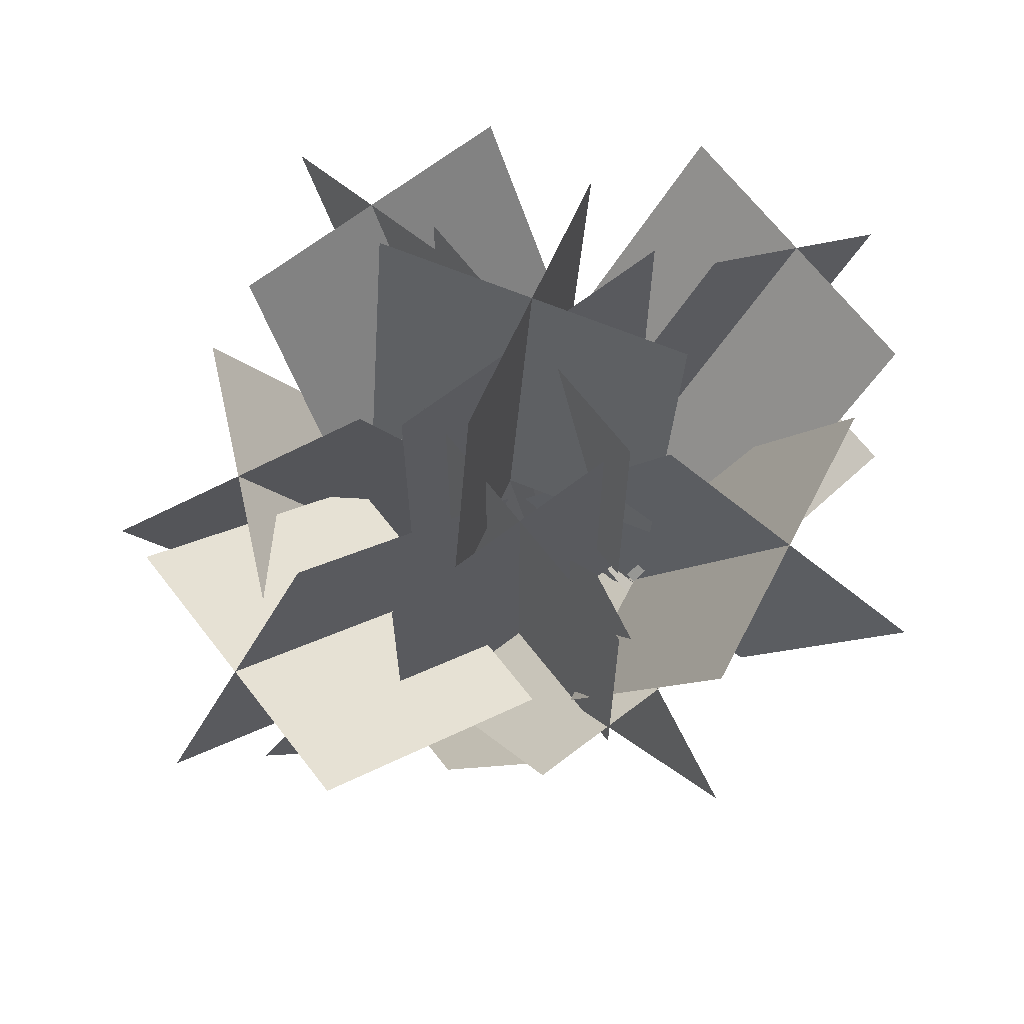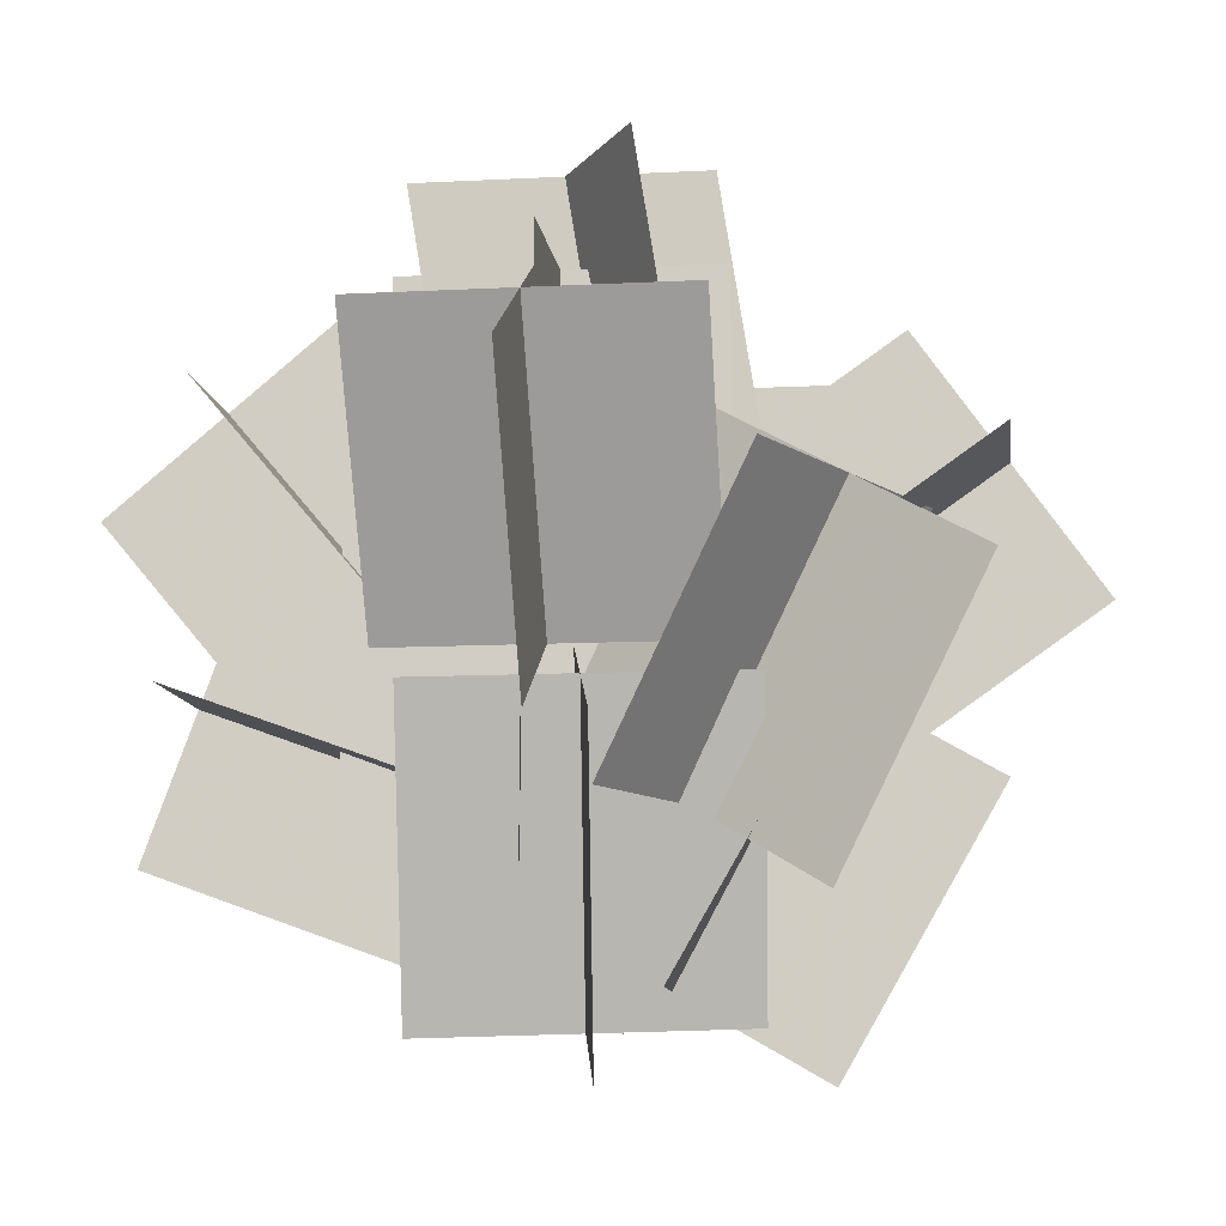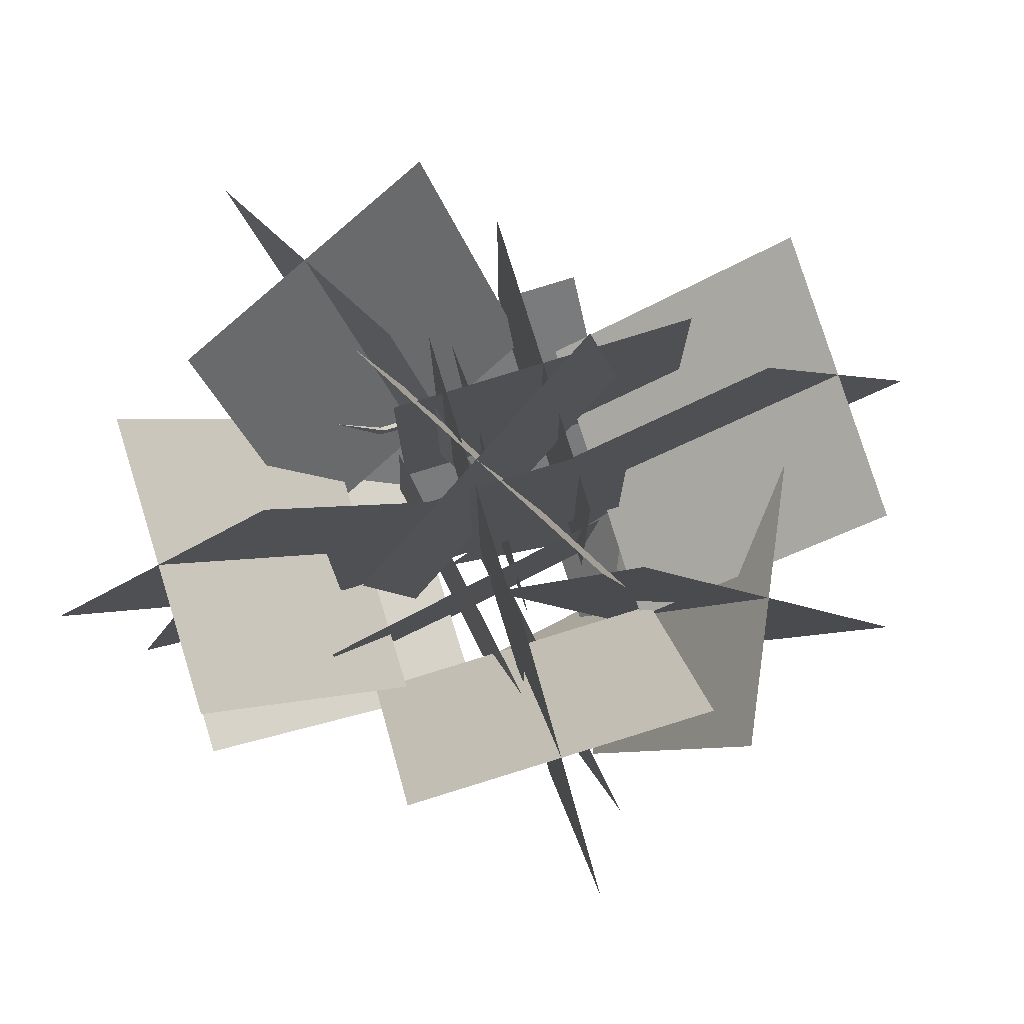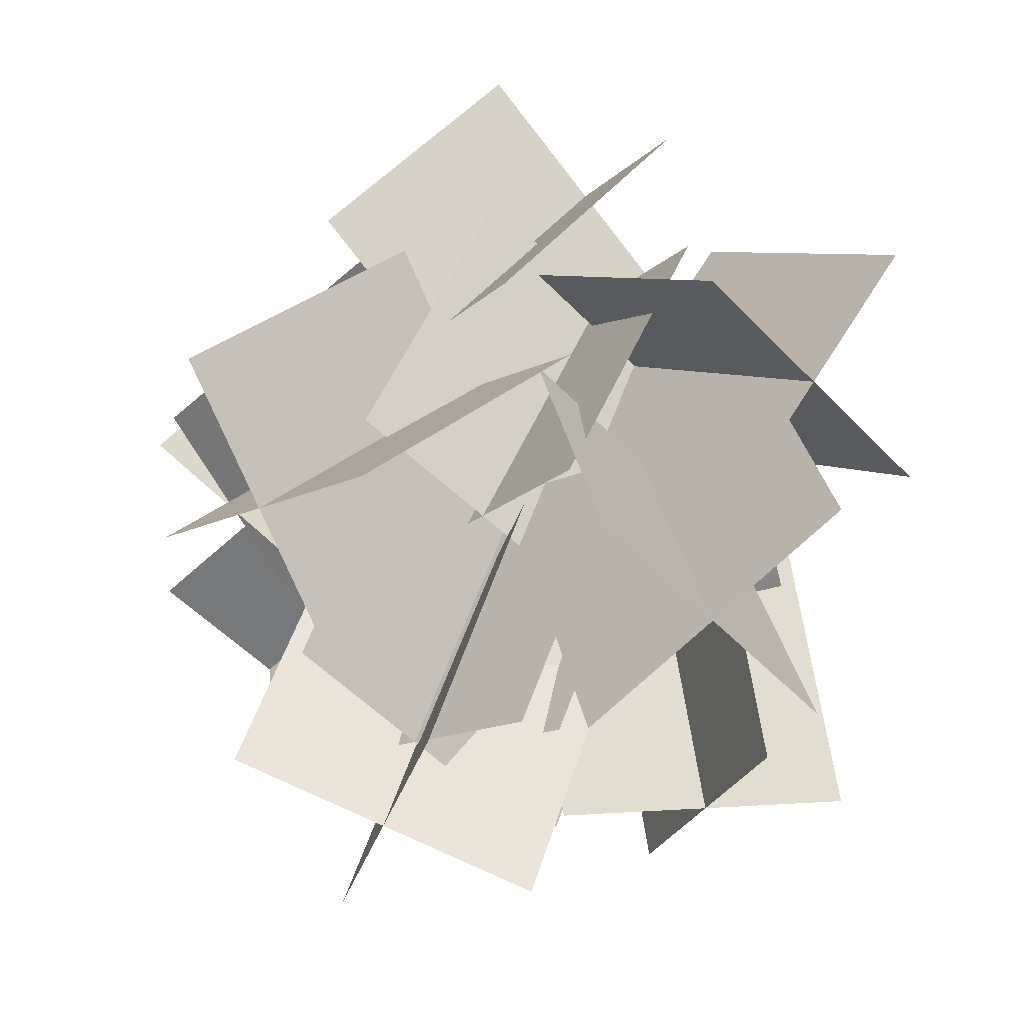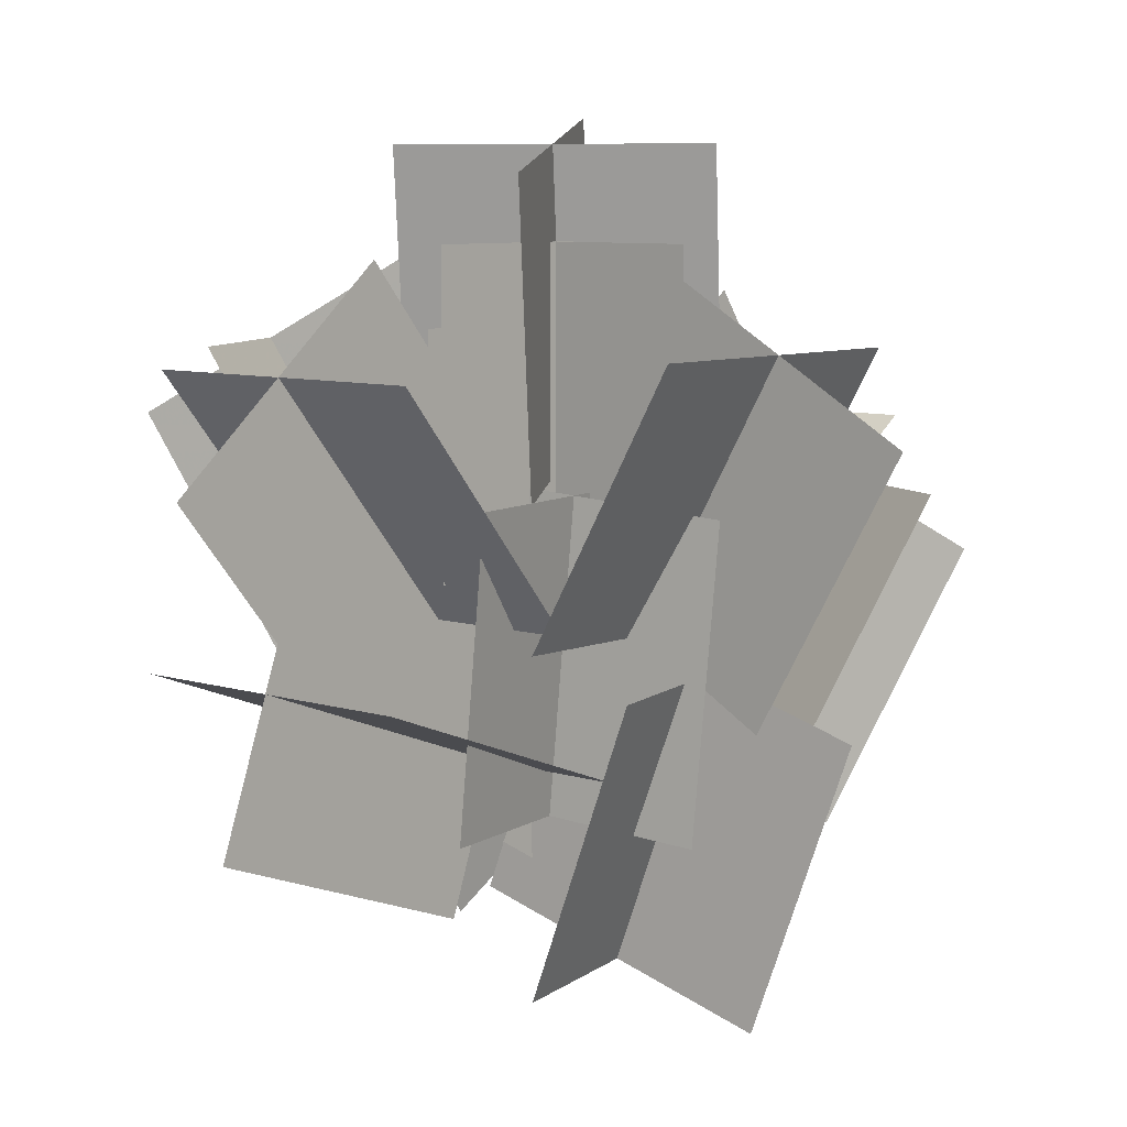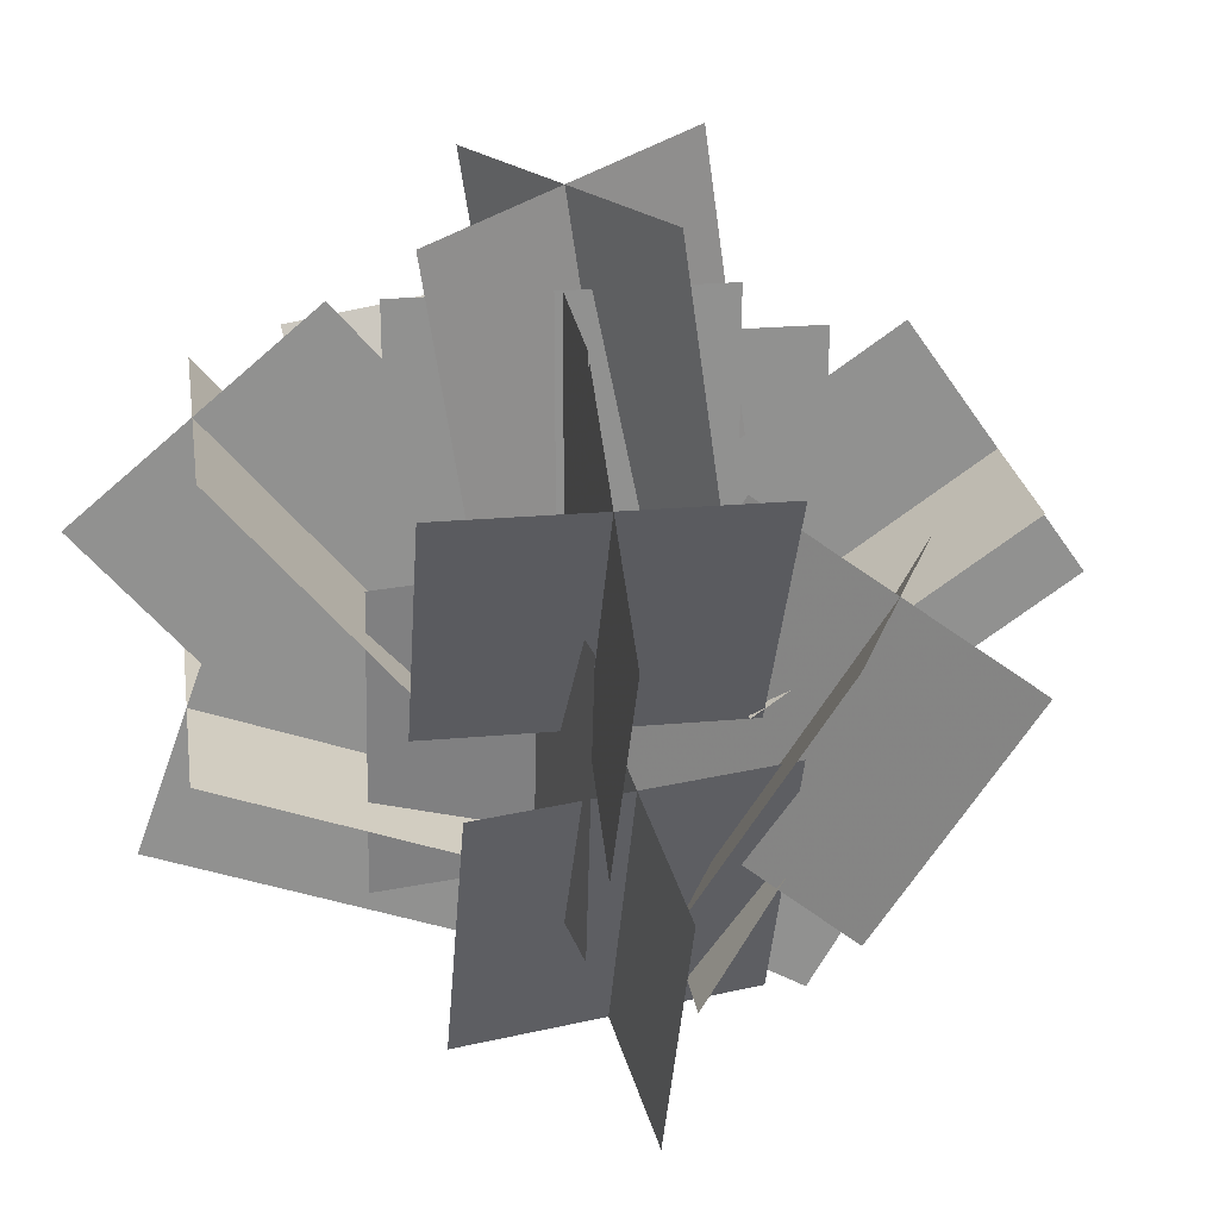
<metadata>
{"format":"obj","ext":"obj","renderer":"f3d","projection":"perspective","resolution":1024,"background":"white","views":[{"elev":66.7,"azim":-172.7,"up":"+Y"},{"elev":-11.1,"azim":52.4,"up":"+Y"},{"elev":78.4,"azim":27.8,"up":"+Y"},{"elev":57.1,"azim":-160.5,"up":"+Z"},{"elev":7.9,"azim":-3.7,"up":"+Y"},{"elev":24.5,"azim":36.6,"up":"+Y"}]}
</metadata>
<code>
g T02_LOD0
v 3.277 6.824 -3.398
v 1.539 5.103 -1.66
v 0.3227 7.561 -0.4432
v 2.06 9.281 -2.181
v 3.729 8.053 -1.729
v 1.992 6.332 0.009062
v -0.1296 6.332 -2.112
v 1.608 8.053 -3.85
v 1.174 9.006 -0.2307
v 1.174 6.006 -0.2307
v -0.9471 6.006 -2.352
v -0.9471 9.006 -2.352
v -0.9471 9.006 -0.2307
v -0.9471 6.006 -0.2307
v 1.174 6.006 -2.352
v 1.174 9.006 -2.352
v -0.1898 10.44 1.604
v -0.05496 7.487 1.1
v 0.7097 8.008 -1.753
v 0.5749 10.96 -1.25
v -1.256 10.7 -0.2115
v -1.122 7.748 -0.7147
v 1.776 7.748 0.06179
v 1.641 10.7 0.565
v 1.273 9.821 -0.8214
v 1.273 6.821 -0.8214
v -0.8483 6.821 1.3
v -0.8483 9.821 1.3
v 1.273 9.821 1.3
v 1.273 6.821 1.3
v -0.8483 6.821 -0.8214
v -0.8483 9.821 -0.8214
v 4.295 6.801 -0.9906
v 2.885 4.203 -0.4776
v 0.444 5.703 0.411
v 1.854 8.301 -0.102
v 3.587 7.551 0.8632
v 2.178 4.953 1.376
v 1.152 4.953 -1.443
v 2.561 7.551 -1.956
v 2.941 8.14 2.898
v 1.88 5.542 1.838
v 0.04308 7.042 0.000508
v 1.104 9.64 1.061
v 0.9616 8.89 3.04
v -0.09903 6.292 1.98
v 2.022 6.292 -0.1416
v 3.083 8.89 0.9191
v -1.432 9.694 1.311
v -0.06823 7.395 -0.05232
v -1.693 5.467 1.573
v -3.057 7.765 2.936
v -1.184 8.729 3.184
v 0.1799 6.431 1.821
v -1.941 6.431 -0.3005
v -3.305 8.729 1.063
v -1.216 9.629 -0.7128
v 0.1937 7.031 -0.1997
v -2.248 5.531 -1.088
v -3.657 8.129 -1.601
v -2.95 8.879 0.2525
v -1.54 6.281 0.7655
v -0.5139 6.281 -2.054
v -1.923 8.879 -2.567
v -2.024 7.451 1.904
v -0.03068 6.425 -0.08986
v -0.7562 3.606 0.6357
v -2.75 4.632 2.629
v -1.326 6.042 3.327
v 0.6672 5.016 1.334
v -1.454 5.016 -0.7878
v -3.447 6.042 1.206
v -0.6438 7.453 -1.113
v 0.8562 5.332 0.3873
v -0.6438 3.21 -1.113
v -2.144 5.332 -2.613
v -2.454 6.392 -0.802
v -0.9545 4.271 0.698
v 1.167 4.271 -1.423
v -0.3331 6.392 -2.923
v 2.624 5.314 -2.744
v 1.563 2.716 -1.684
v -0.2741 4.216 0.1535
v 0.7866 6.814 -0.9071
v 2.766 6.064 -0.765
v 1.705 3.466 0.2956
v -0.4162 3.466 -1.826
v 0.6445 6.064 -2.886
v 2.729 5.442 1.834
v 1.945 2.621 1.178
v -0.3796 3.64 -0.4217
v 0.4044 6.46 0.2343
v 0.7037 5.906 2.26
v -0.08033 3.085 1.604
v 1.646 3.176 -0.848
v 2.43 5.996 -0.1919
v 1.572 7.422 1.62
v 1.357 4.433 1.47
v -1.091 4.695 -0.2441
v -0.8764 7.683 -0.09412
v -0.5127 7.552 1.992
v -0.7269 4.564 1.842
v 0.9938 4.564 -0.6157
v 1.208 7.552 -0.4658
v -1.271 6.782 -0.4084
v -1.021 6.595 -0.7973
v -1.323 6.731 -0.4304
v -0.9392 6.685 -0.7576
v -1.302 6.682 -0.3713
v -0.9587 6.498 -0.7403
v -1.674 7.157 -0.1704
f 1 2 3
f 1 3 4
f 5 6 7
f 5 7 8
f 9 10 11
f 9 11 12
f 13 14 15
f 13 15 16
f 17 18 19
f 17 19 20
f 21 22 23
f 21 23 24
f 25 26 27
f 25 27 28
f 29 30 31
f 29 31 32
f 33 34 35
f 33 35 36
f 37 38 39
f 37 39 40
f 41 42 43
f 41 43 44
f 45 46 47
f 45 47 48
f 49 50 51
f 49 51 52
f 53 54 55
f 53 55 56
f 57 58 59
f 57 59 60
f 61 62 63
f 61 63 64
f 65 66 67
f 65 67 68
f 69 70 71
f 69 71 72
f 73 74 75
f 73 75 76
f 77 78 79
f 77 79 80
f 81 82 83
f 81 83 84
f 85 86 87
f 85 87 88
f 89 90 91
f 89 91 92
f 93 94 95
f 93 95 96
f 97 98 99
f 97 99 100
f 101 102 103
f 101 103 104
f 105 106 107
f 106 105 108
f 109 108 105
f 108 109 110
f 107 110 109
f 110 107 106
f 107 111 105
f 105 111 109
f 109 111 107

</code>
